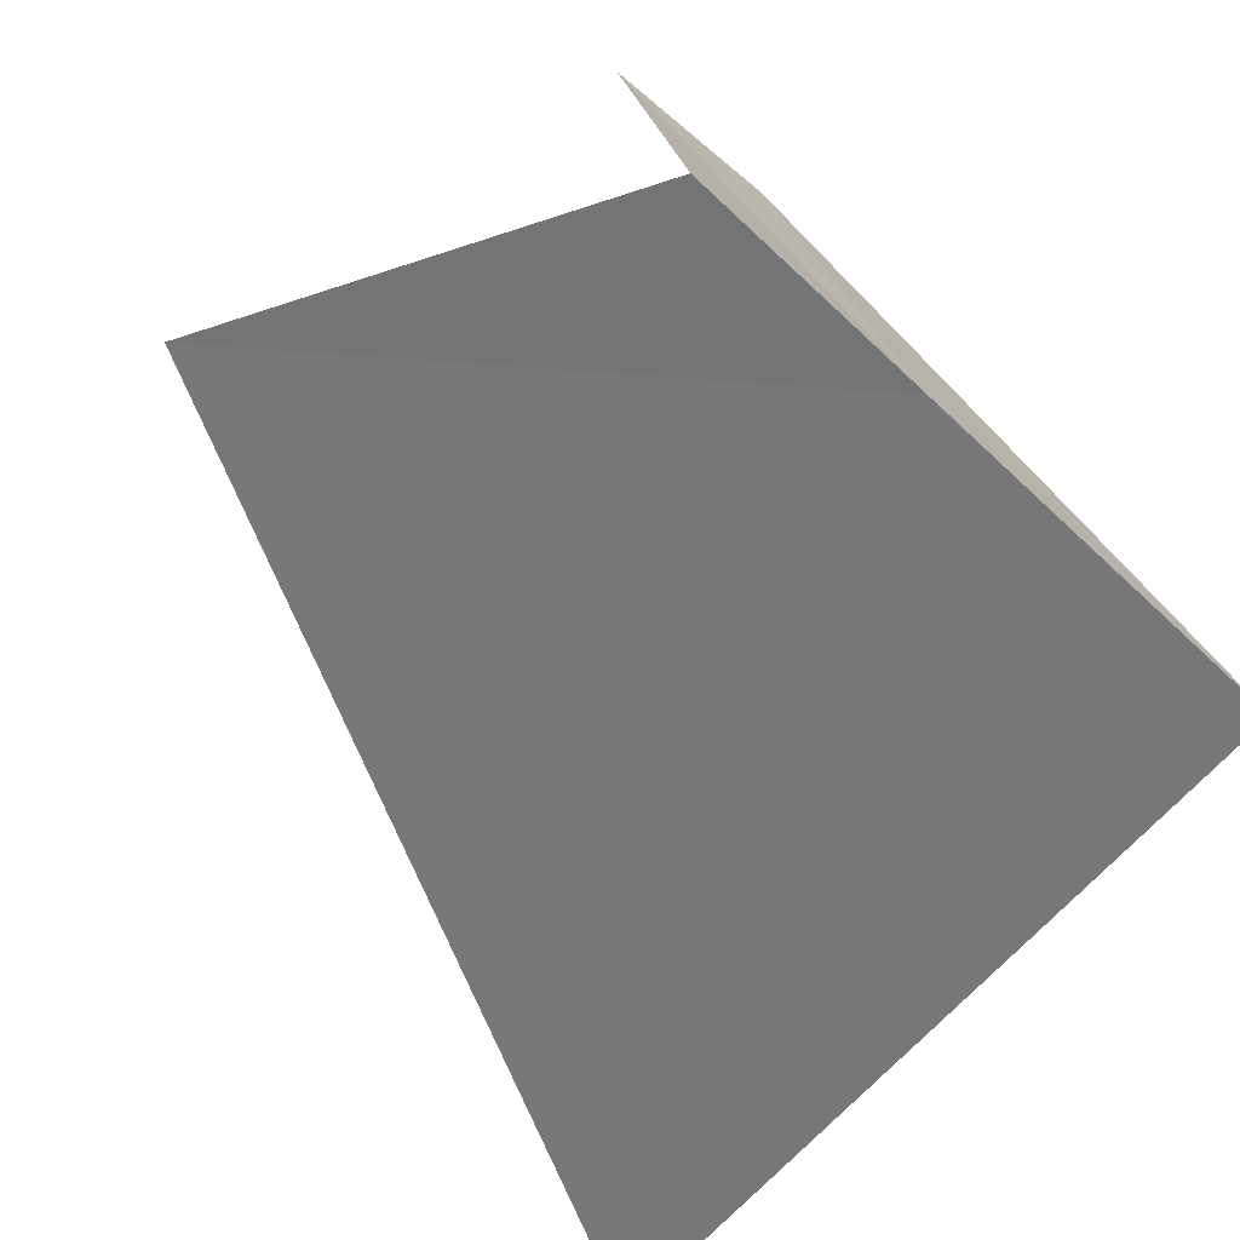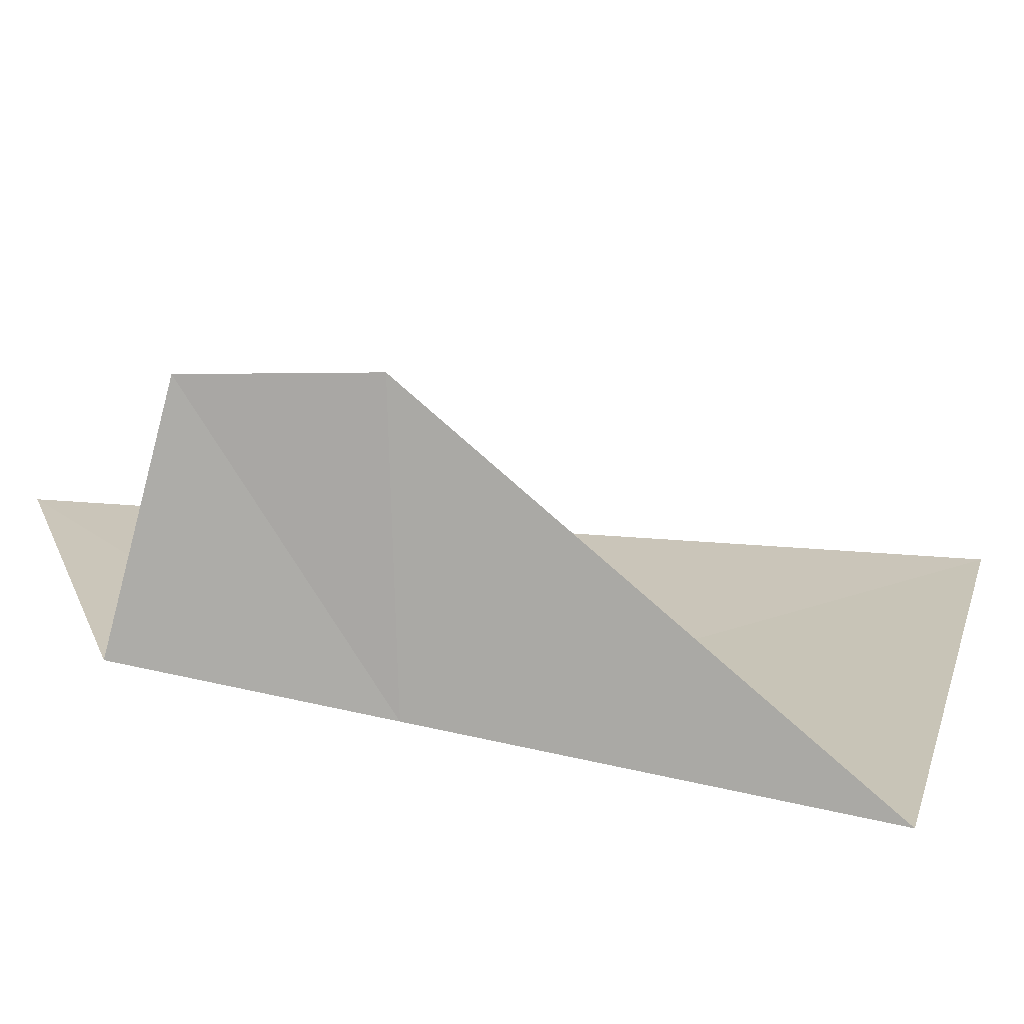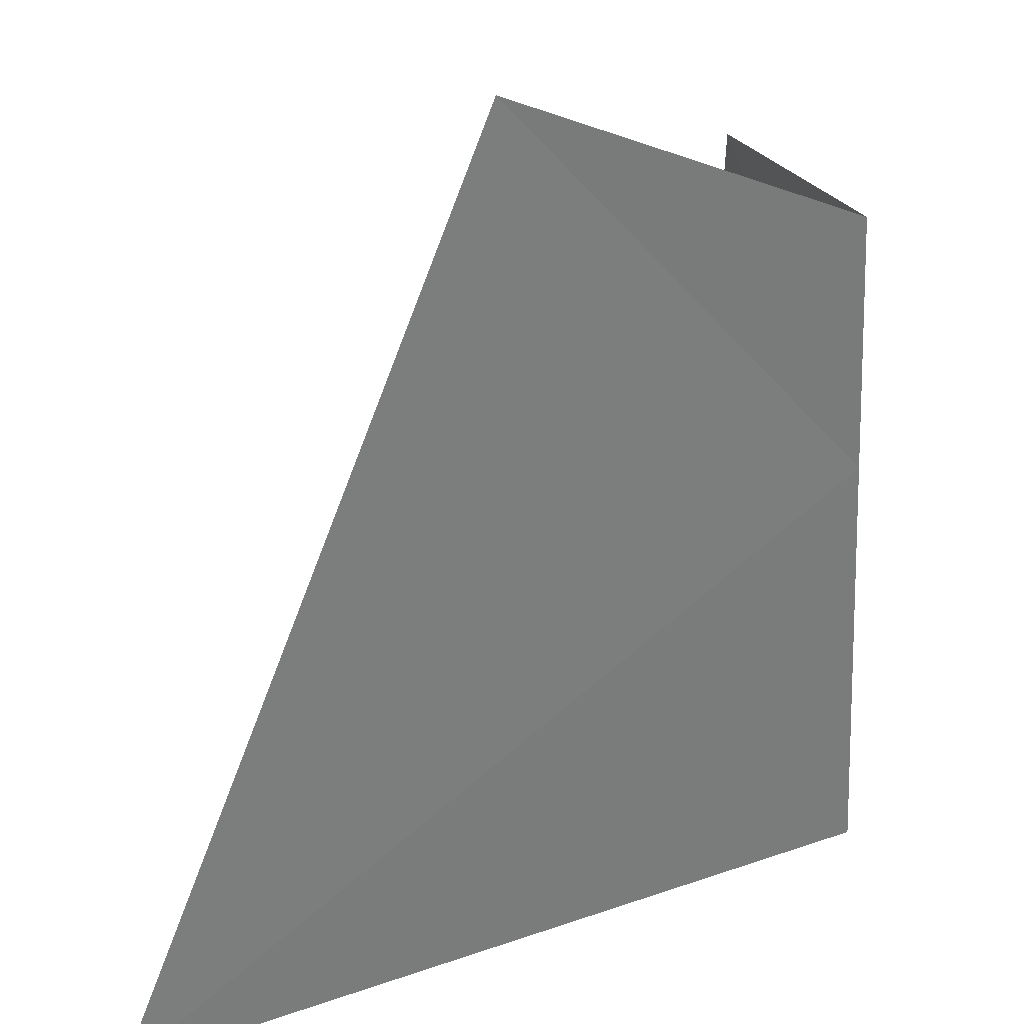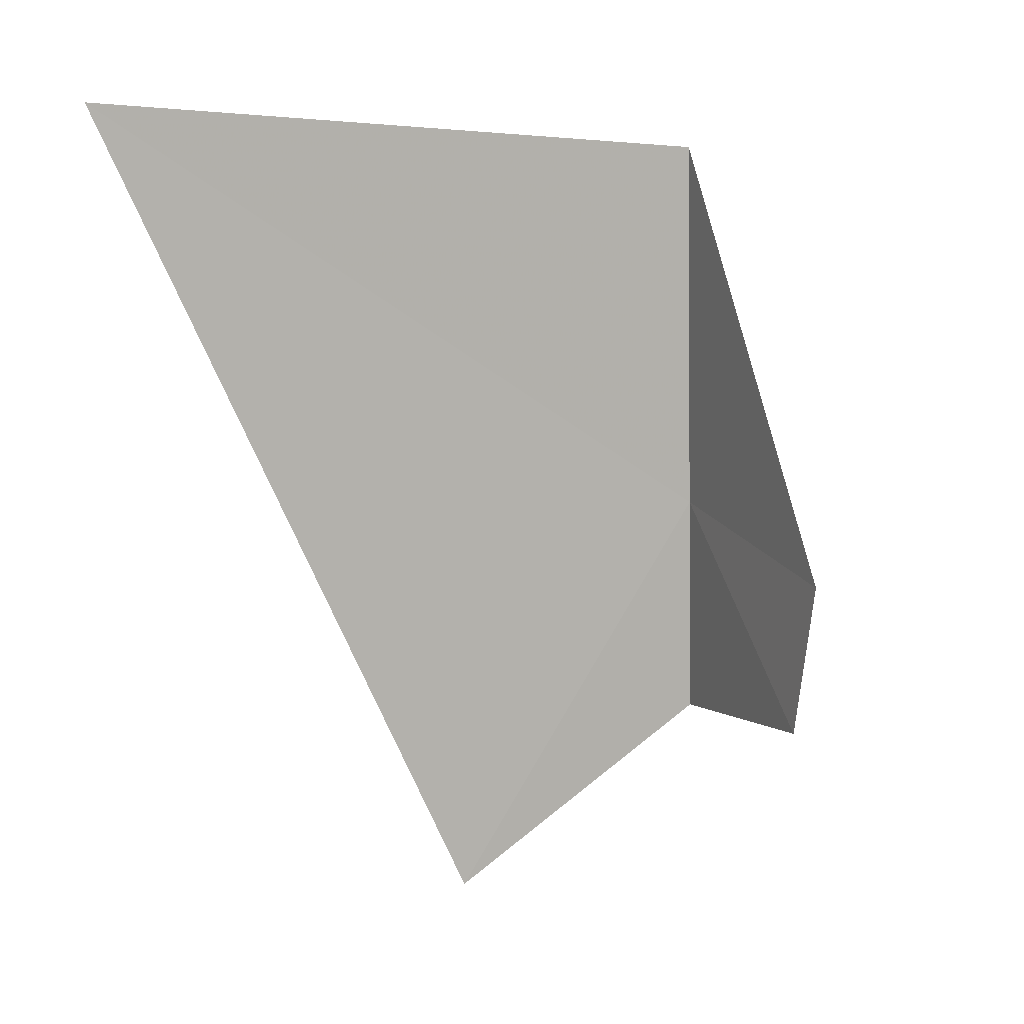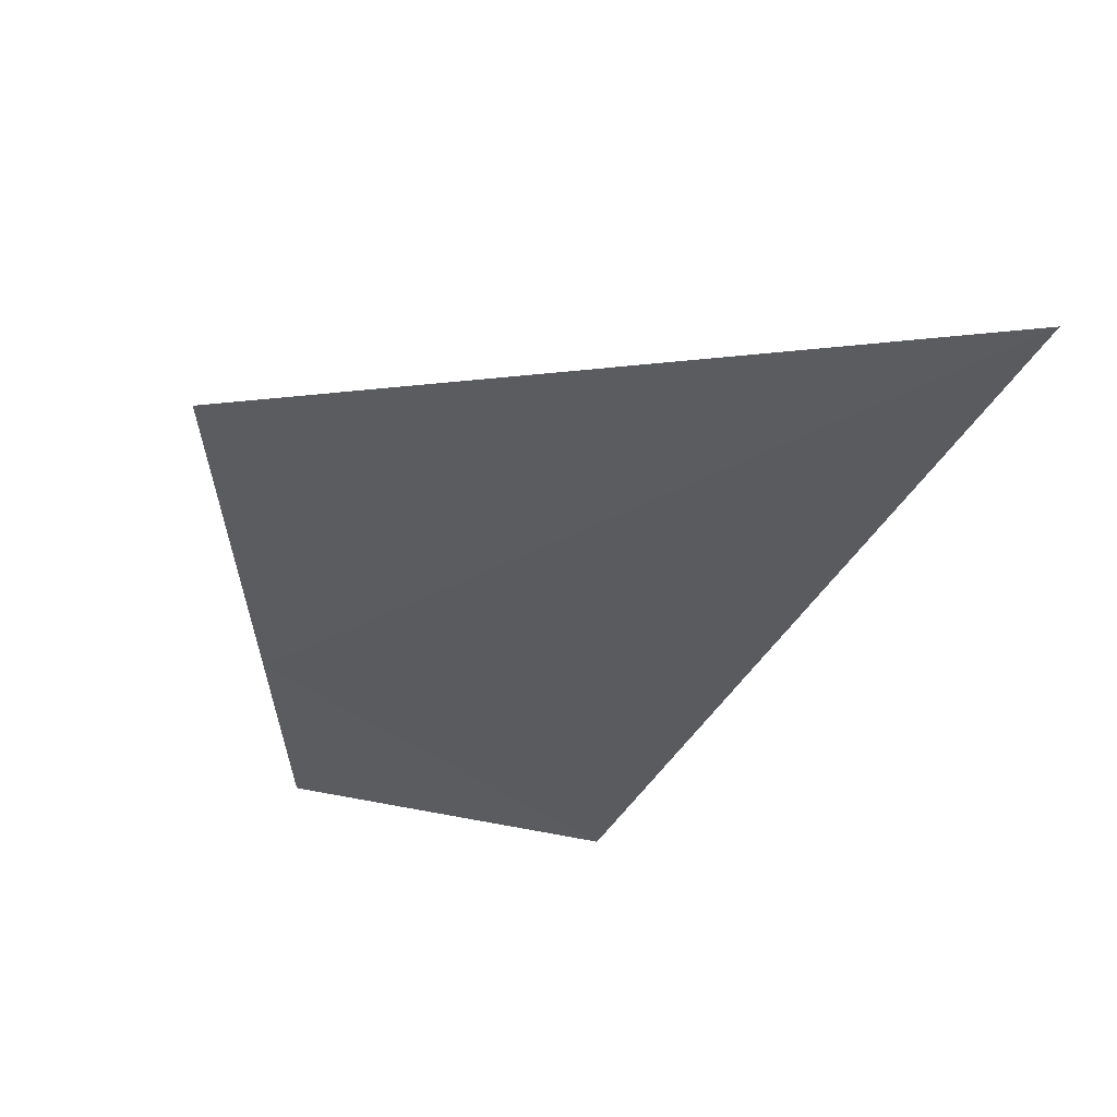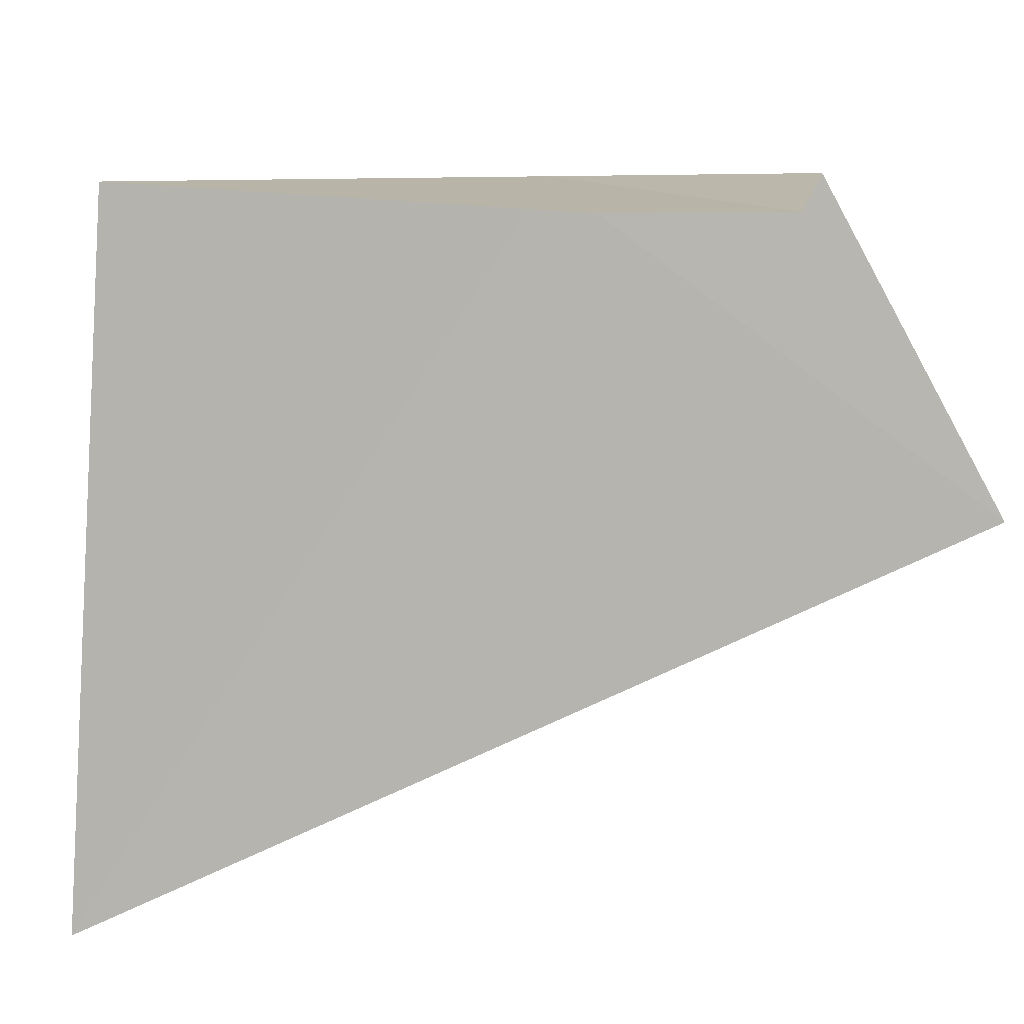
<metadata>
{"format":"obj","ext":"obj","renderer":"f3d","projection":"perspective","resolution":1024,"background":"white","views":[{"elev":-39.9,"azim":-142.5,"up":"+Y"},{"elev":36.5,"azim":-82.9,"up":"+Y"},{"elev":-51.9,"azim":177.9,"up":"+Y"},{"elev":16.3,"azim":131.6,"up":"+Z"},{"elev":49.1,"azim":-20.1,"up":"+Z"},{"elev":79.5,"azim":86.4,"up":"+Y"}]}
</metadata>
<code>
v 2.792 -3.727 39.08
v 3.122 -3.784 38.69
v 3.428 -4.003 39.58
v 2.812 -3.704 38.84
v 2.76 -3.764 39.49
v 2.905 -3.472 39.06
v 2.909 -3.491 38.89
f 1 2 3
f 1 4 2
f 1 3 5
f 1 5 6
f 1 6 7
f 1 7 4

</code>
